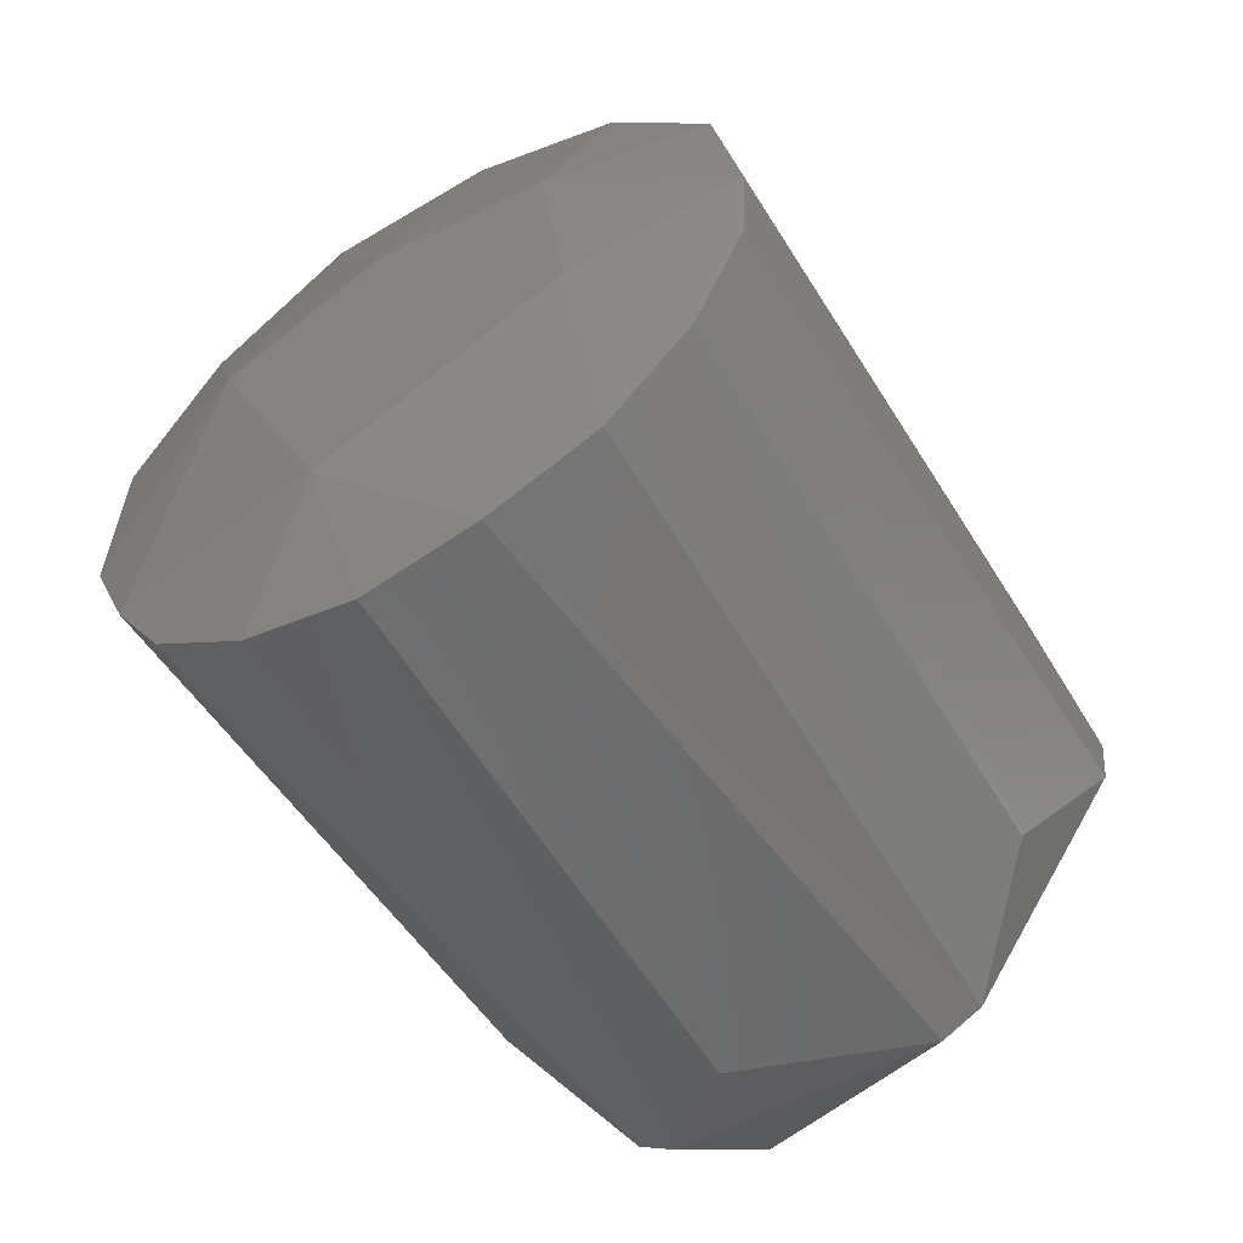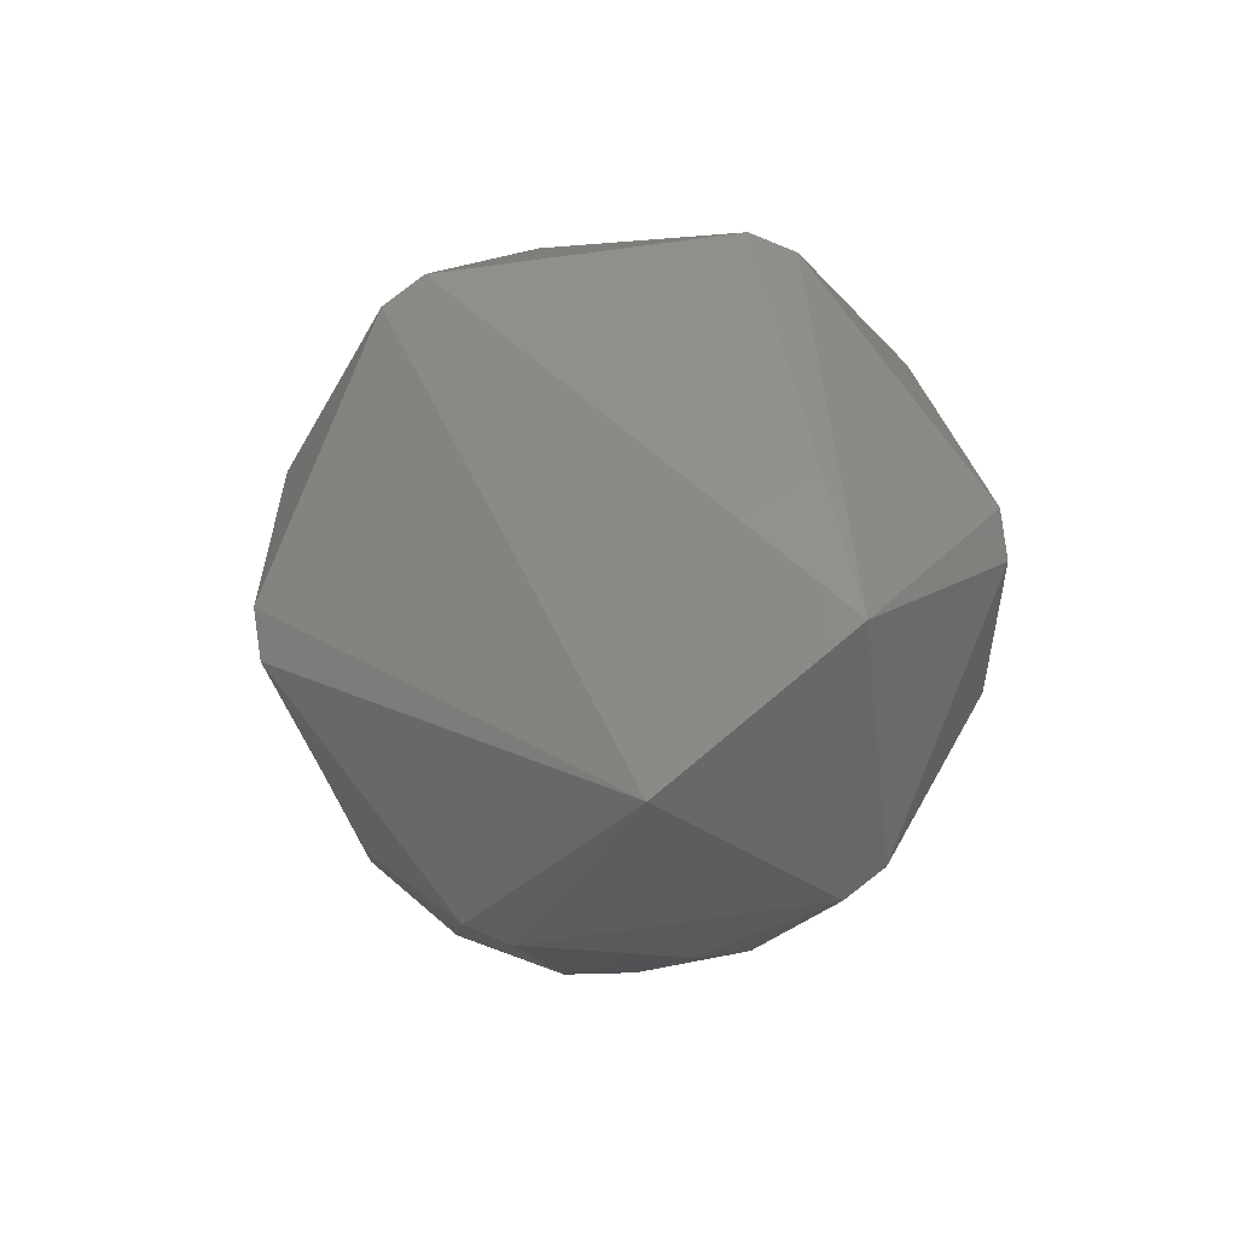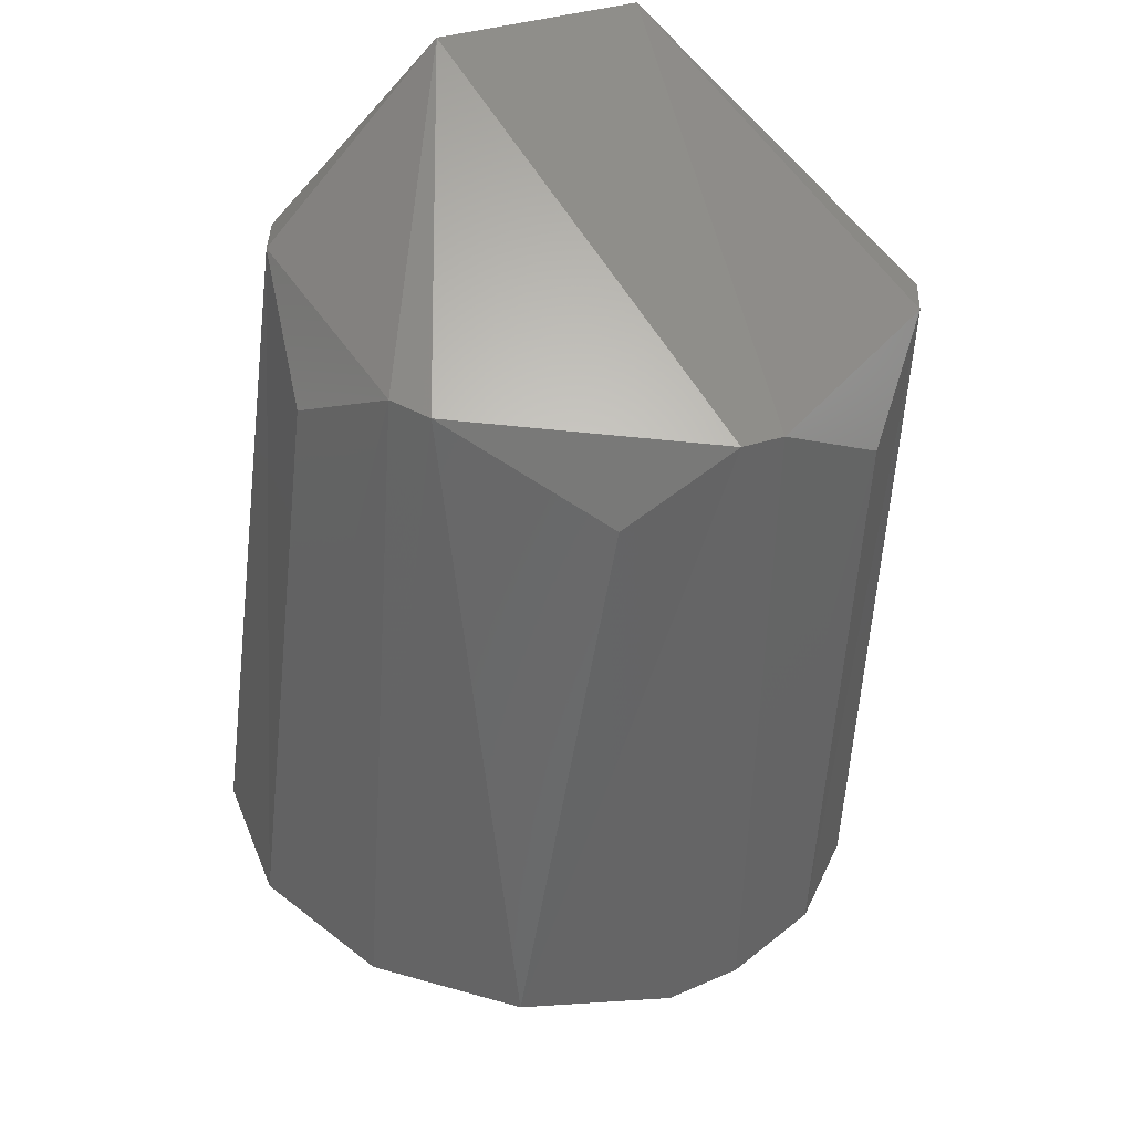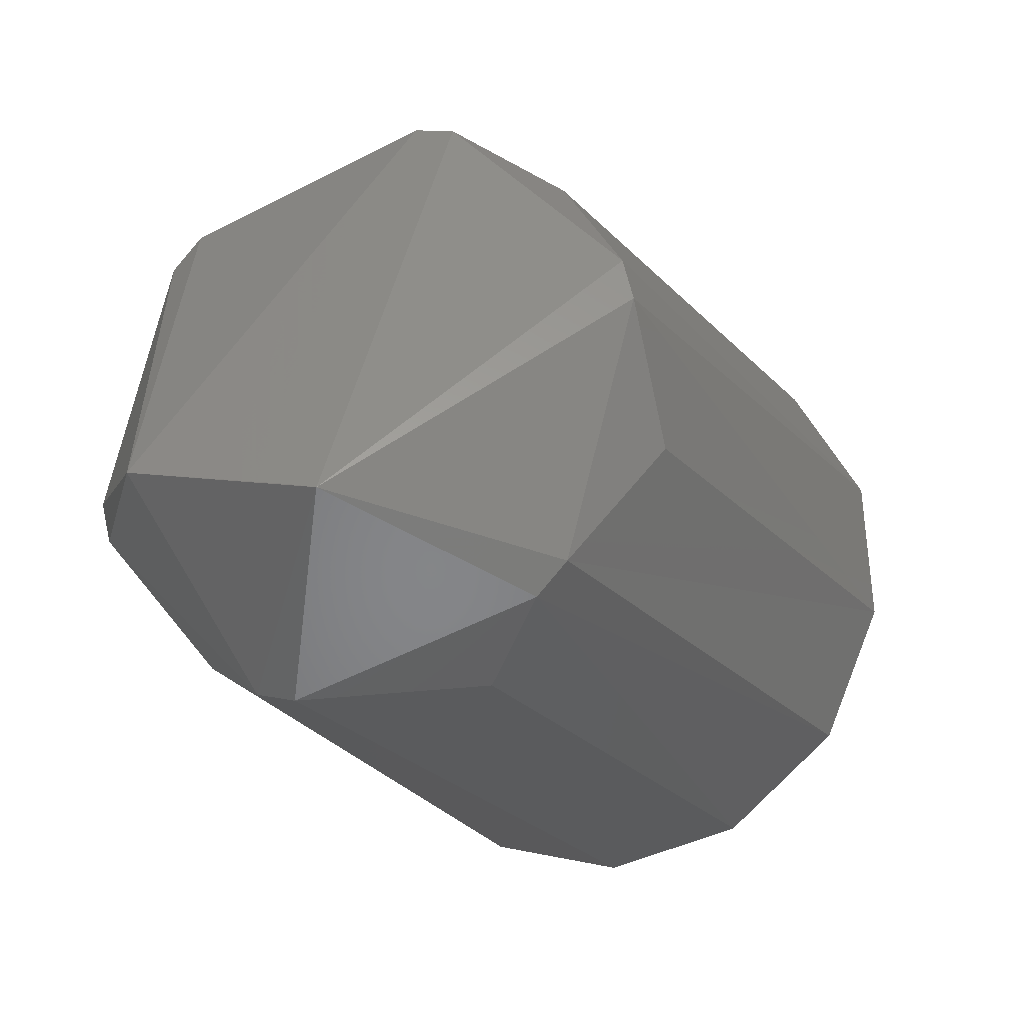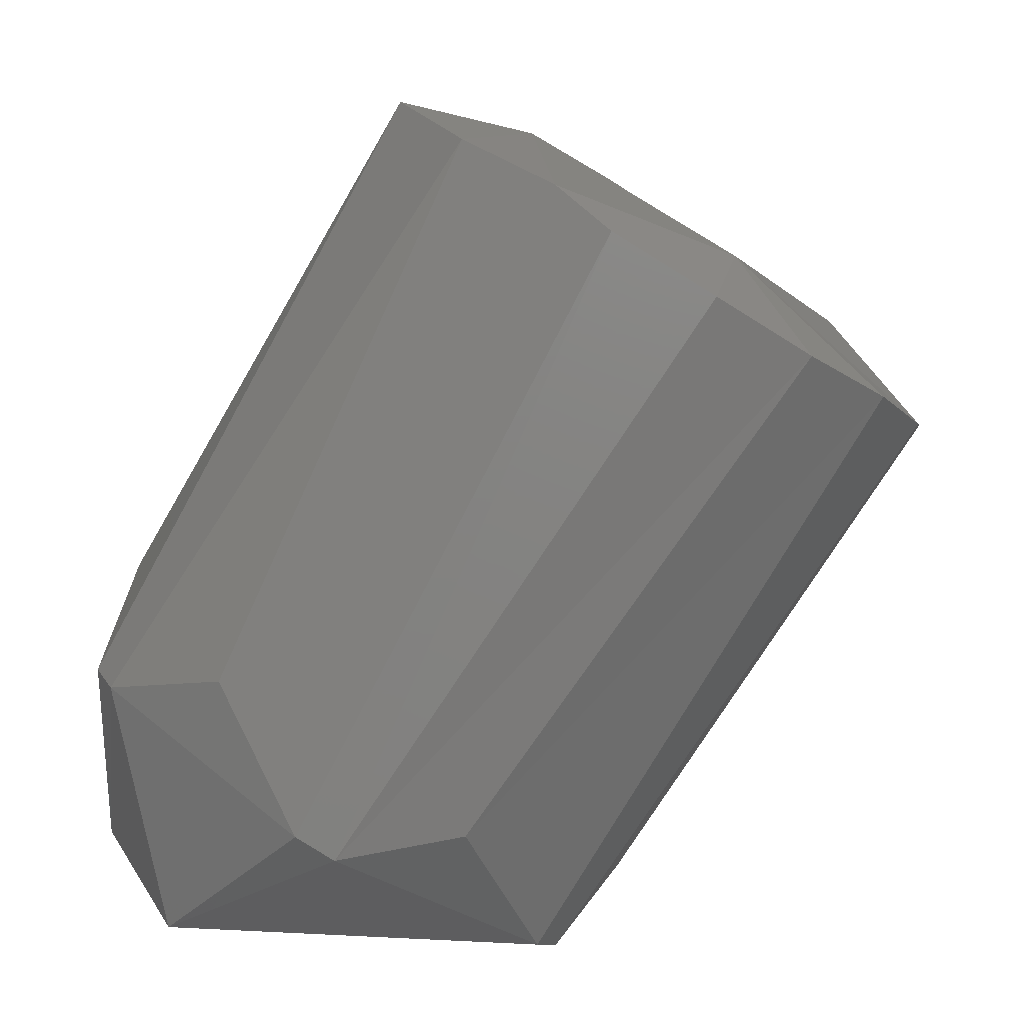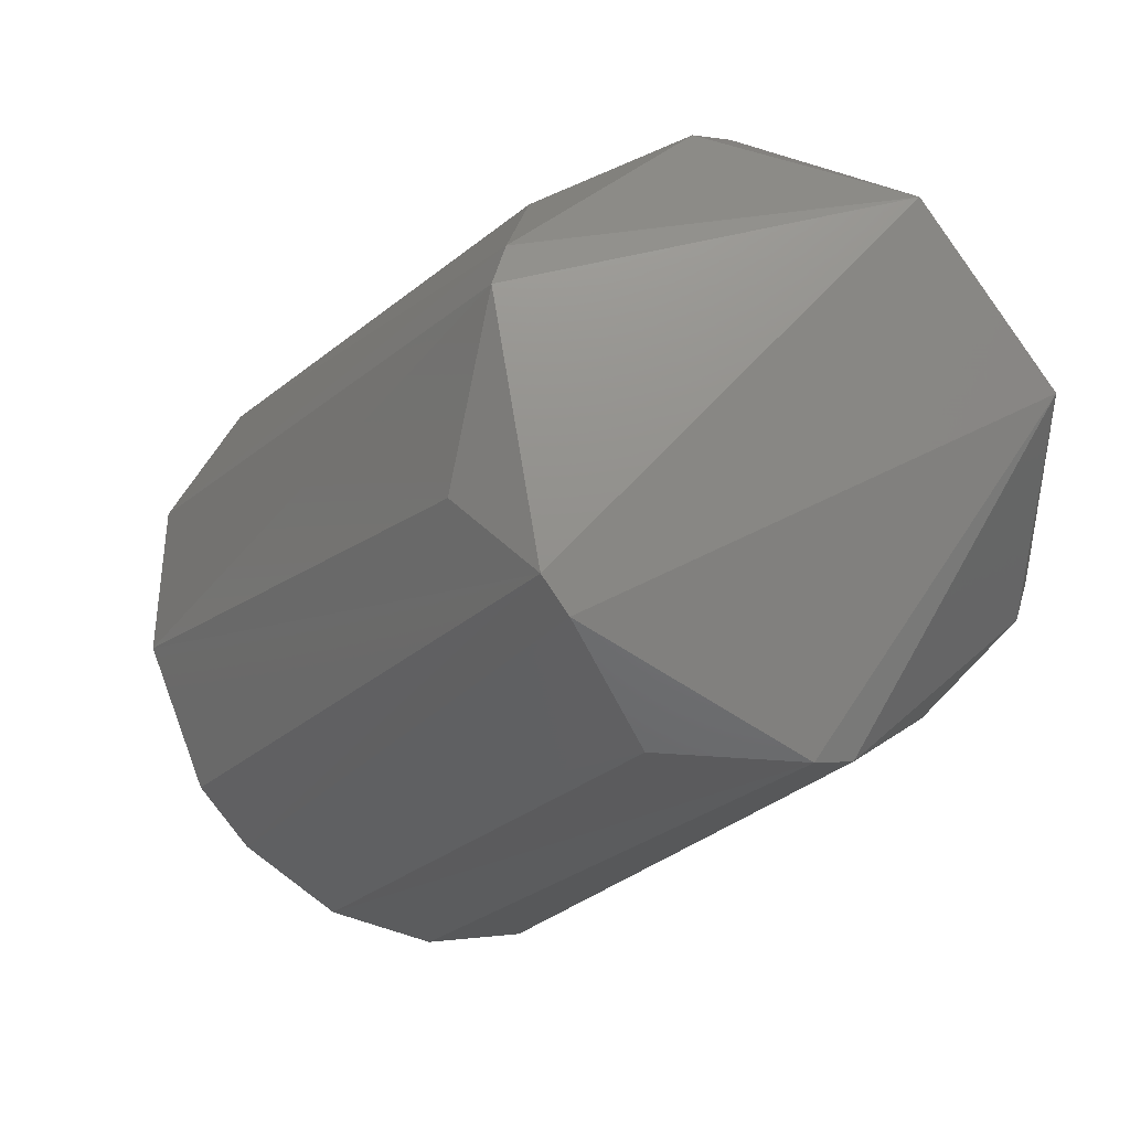
<metadata>
{"format":"stl","ext":"stl","renderer":"f3d","projection":"perspective","resolution":1024,"background":"white","views":[{"elev":-26.4,"azim":-124.0,"up":"+Y"},{"elev":52.4,"azim":34.5,"up":"+Z"},{"elev":68.5,"azim":-134.1,"up":"+Z"},{"elev":49.4,"azim":92.6,"up":"+Z"},{"elev":-53.3,"azim":164.6,"up":"+Y"},{"elev":70.4,"azim":-57.8,"up":"+Z"}]}
</metadata>
<code>
# stl→obj: 42 verts, 80 faces
v -0.01182 0.002759 -0.004908
v -0.006923 0.01045 -0.002923
v 0.0003656 0.009358 -0.006423
v 0.00589 0.004835 -0.01037
v -0.003957 -0.004466 -0.0114
v 0.01522 -0.02056 0.02433
v 0.01805 -0.01272 0.02718
v -0.005806 -0.008528 0.02738
v -0.01143 0.0129 0.002489
v 0.004724 0.00206 0.02881
v -0.004907 0.01659 0.001948
v 0.01832 -3.074e-05 0.02282
v 0.00832 0.01482 -0.003965
v 0.002229 0.01727 -0.0003147
v 0.01129 0.004408 0.02288
v 0.02029 -0.003426 0.01572
v 0.02138 -0.01271 0.01541
v 0.01293 0.003052 -0.01126
v 0.01225 0.009657 -0.00774
v -0.003549 -0.000935 0.02563
v -0.01589 0.007111 0.0008306
v -0.00504 -0.006607 0.02806
v 0.01028 -0.003585 -0.01359
v 0.01581 -0.01778 0.01023
v 0.005996 -0.007414 -0.01447
v 0.003247 -0.009722 -0.01408
v -0.002045 -0.01141 -0.01299
v 0.01865 -0.01122 0.02771
v 0.02062 -0.01463 0.01474
v -0.01203 -0.009327 -0.008542
v -0.01541 -0.00601 -0.005446
v -0.01716 -0.00147 -0.002555
v -0.002742 -0.02121 0.01998
v -0.004022 -0.01986 0.02111
v -0.007347 -0.01131 -0.01101
v 0.008806 -0.02387 0.01445
v 0.002905 -0.02242 0.01262
v 0.01085 -0.0233 0.01399
v 0.006771 0.002636 0.02835
v -0.007448 -0.01341 0.02086
v 0.0196 -0.001375 0.02169
v -0.01703 0.003618 -7.724e-05
f 1 2 3
f 1 3 4
f 1 4 5
f 6 7 8
f 9 10 11
f 12 13 14
f 12 14 15
f 14 13 3
f 16 17 18
f 16 18 19
f 20 10 9
f 9 21 22
f 9 22 20
f 23 24 25
f 5 25 26
f 5 26 27
f 28 7 6
f 28 6 29
f 28 29 17
f 5 30 31
f 5 31 1
f 31 32 1
f 30 33 34
f 30 34 31
f 35 27 36
f 35 36 37
f 37 33 30
f 37 30 35
f 35 30 5
f 35 5 27
f 4 25 5
f 4 3 13
f 4 13 19
f 4 19 18
f 4 18 23
f 4 23 25
f 2 1 21
f 2 21 9
f 2 9 11
f 2 11 14
f 2 14 3
f 36 33 37
f 36 38 6
f 36 6 33
f 22 10 20
f 22 8 7
f 22 7 28
f 22 28 10
f 39 12 15
f 39 15 14
f 39 14 11
f 39 11 10
f 39 10 28
f 39 28 12
f 34 8 40
f 34 40 32
f 34 32 31
f 34 33 6
f 34 6 8
f 41 12 28
f 41 28 17
f 41 17 16
f 41 16 19
f 41 19 13
f 41 13 12
f 29 6 38
f 29 38 24
f 29 24 23
f 29 23 18
f 29 18 17
f 26 38 36
f 26 36 27
f 26 25 24
f 26 24 38
f 42 21 1
f 42 1 32
f 42 32 40
f 42 40 8
f 42 8 22
f 42 22 21

</code>
